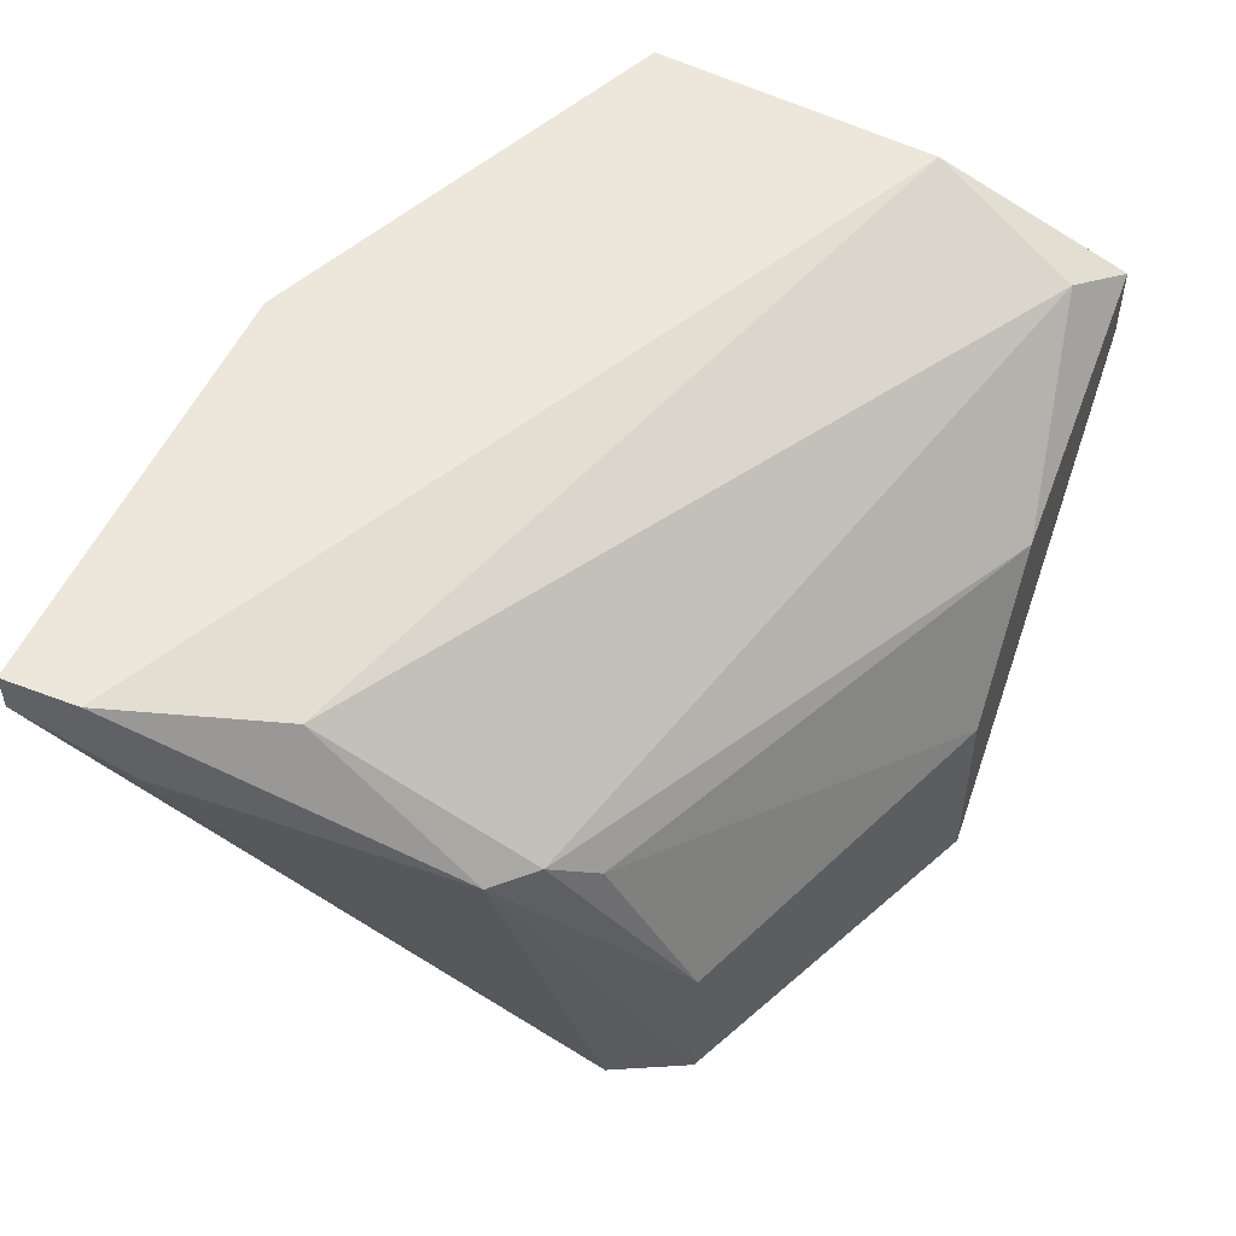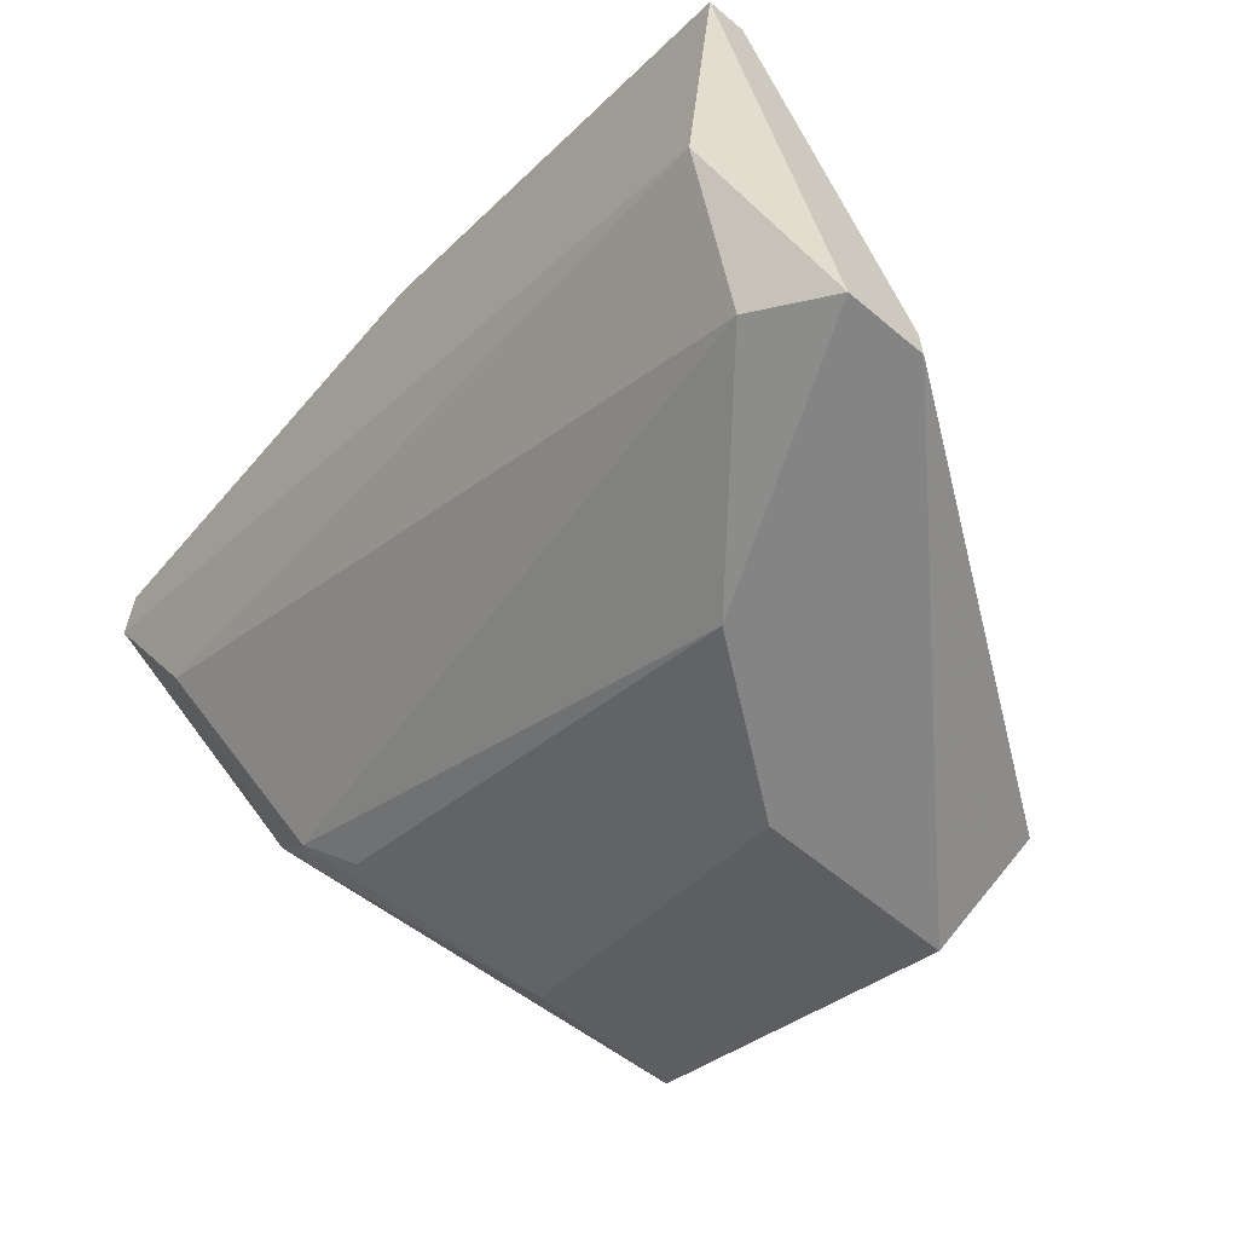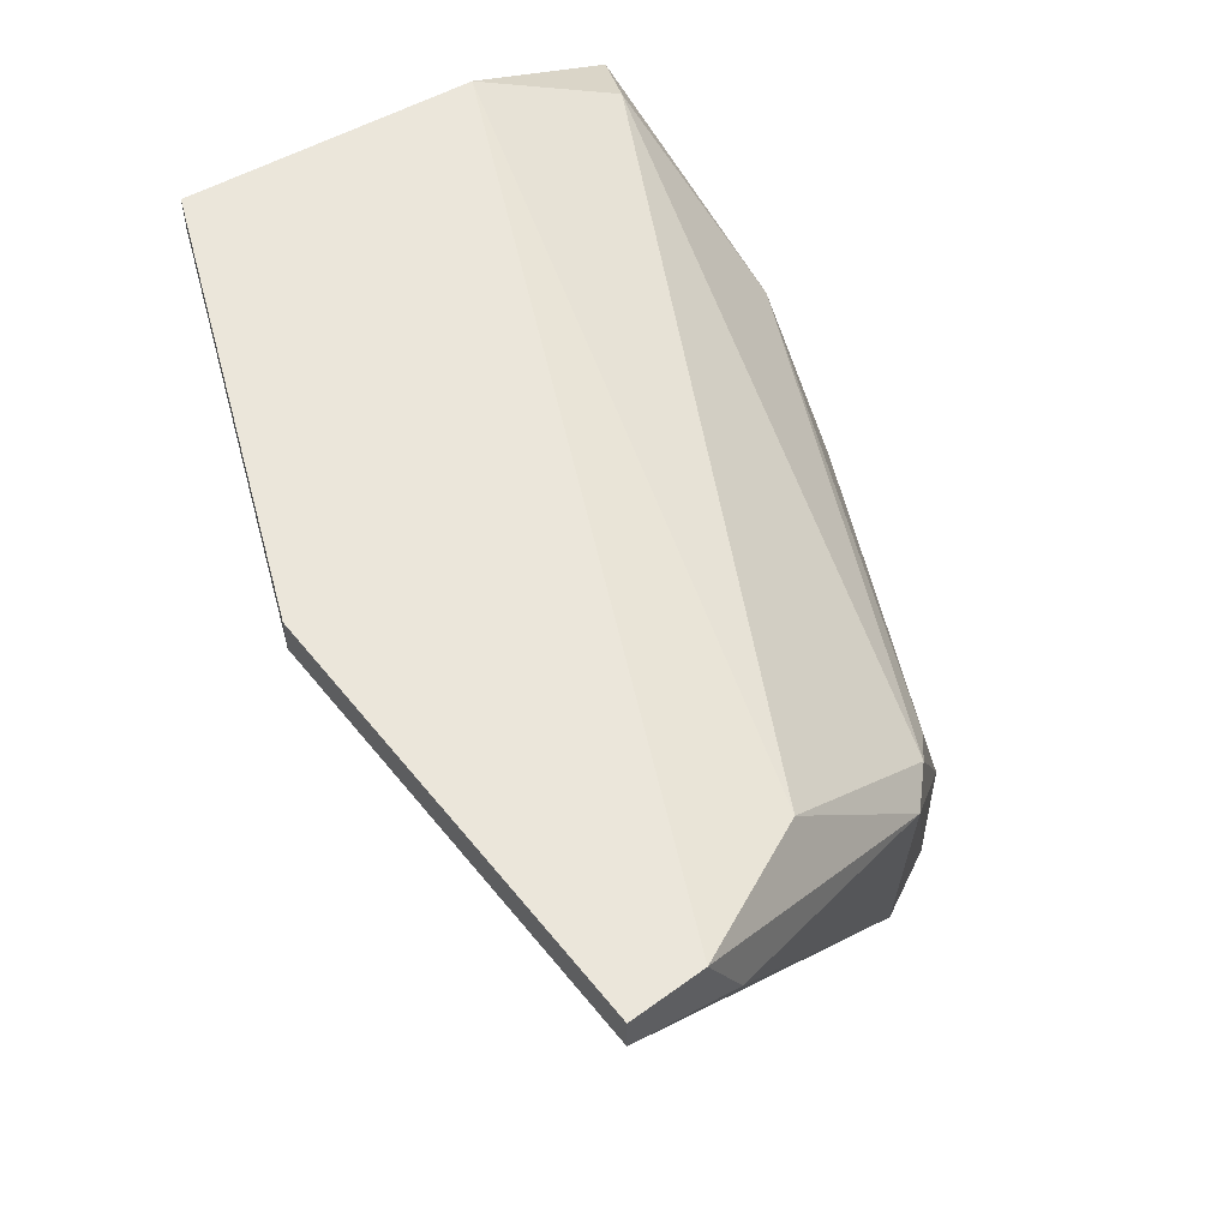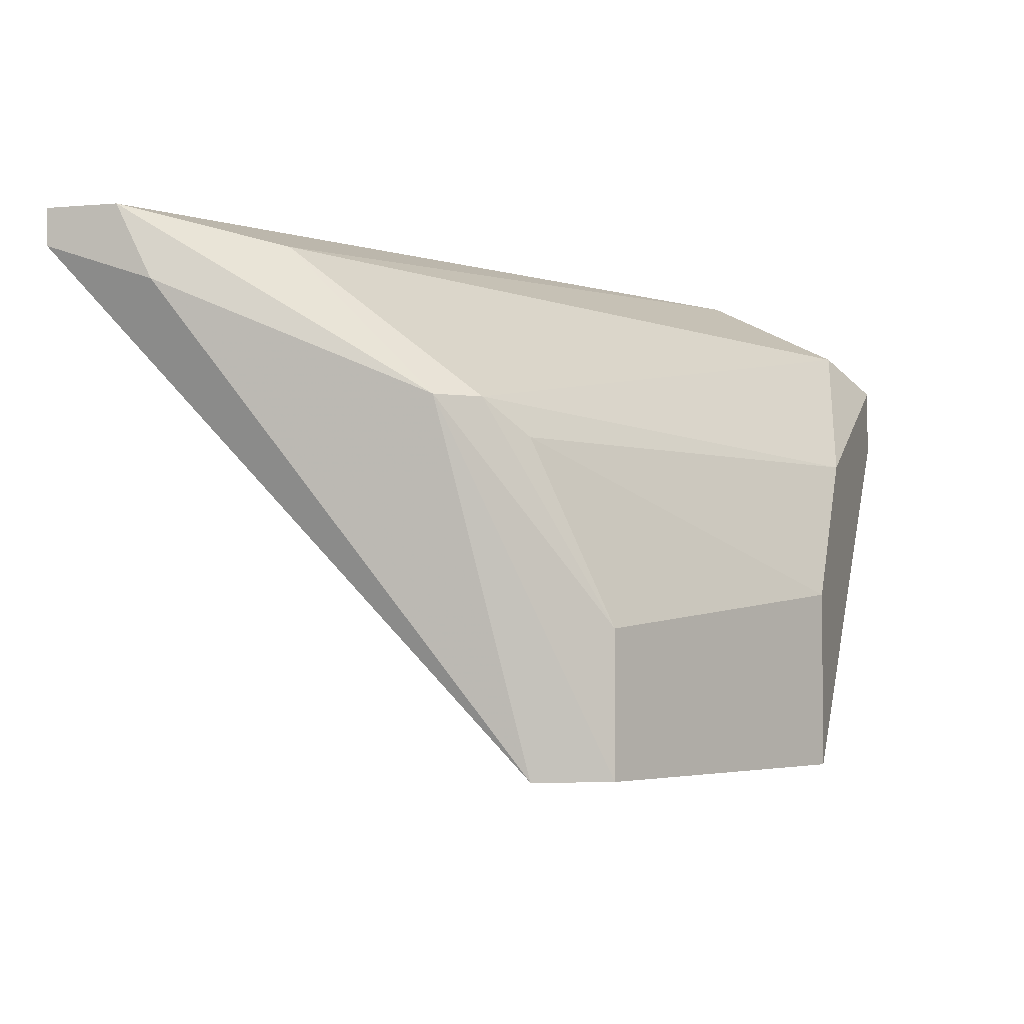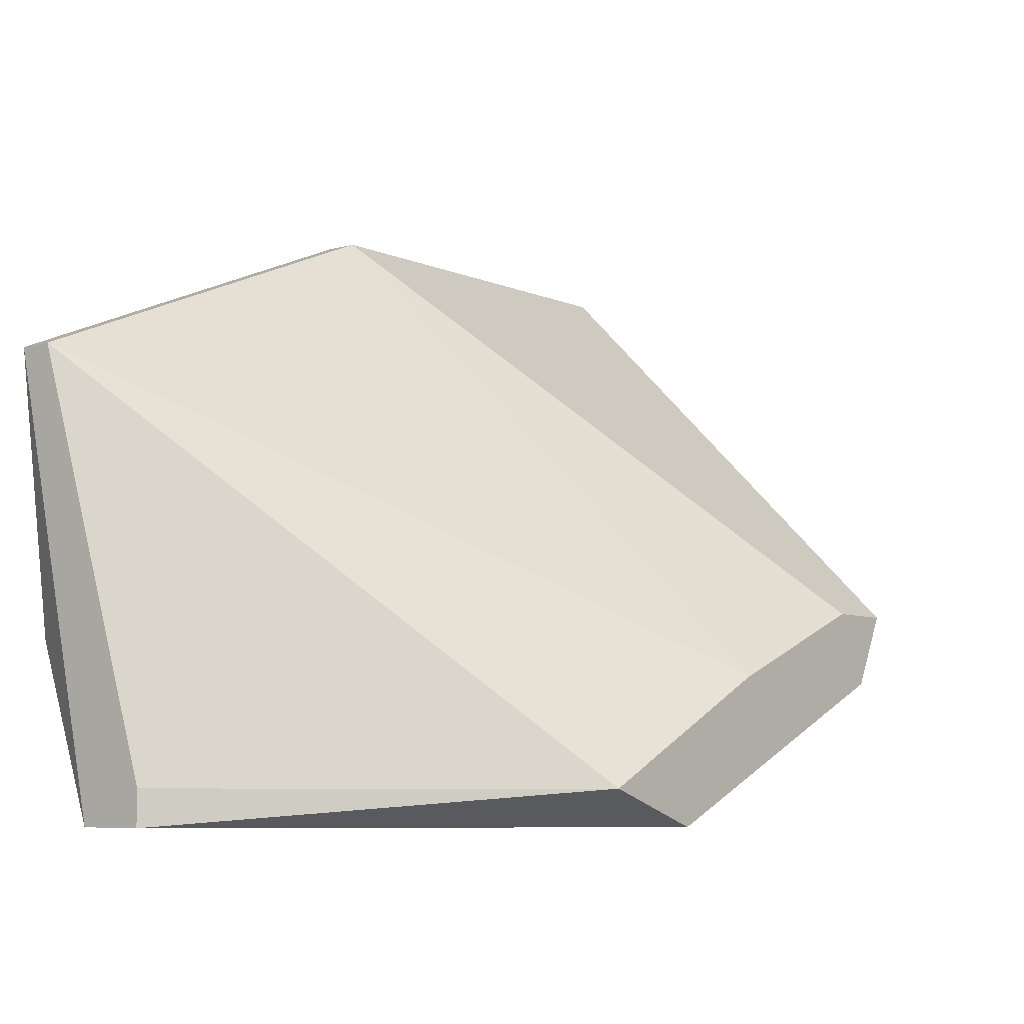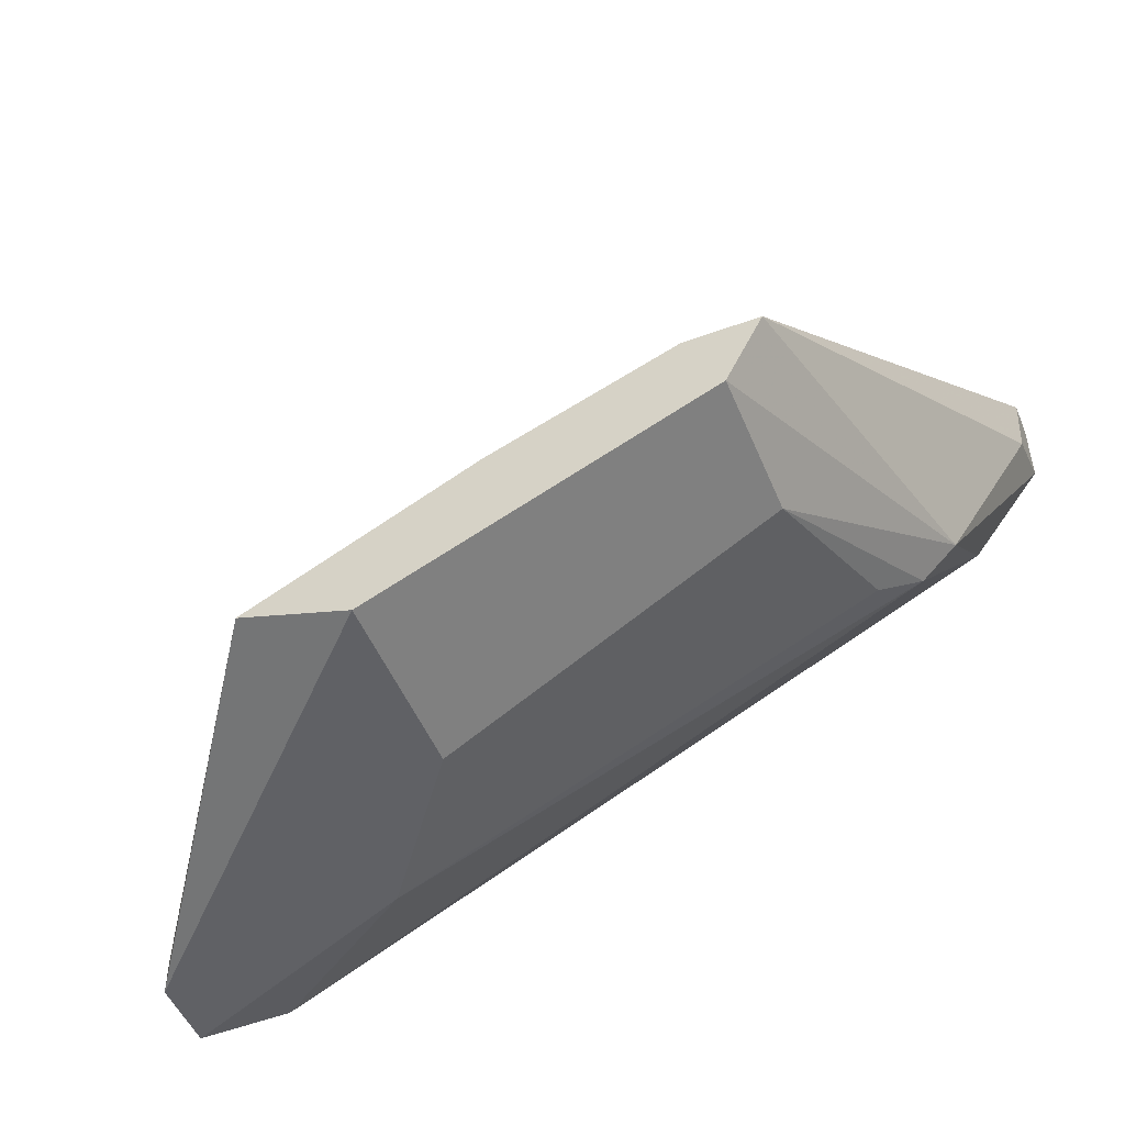
<metadata>
{"format":"obj","ext":"obj","renderer":"f3d","projection":"perspective","resolution":1024,"background":"white","views":[{"elev":51.3,"azim":112.7,"up":"+Y"},{"elev":-61.3,"azim":-130.5,"up":"+Z"},{"elev":54.7,"azim":52.2,"up":"+Y"},{"elev":-3.1,"azim":107.3,"up":"+Y"},{"elev":-6.9,"azim":-50.9,"up":"+Z"},{"elev":-49.9,"azim":22.0,"up":"+Z"}]}
</metadata>
<code>
v -0.7276 0.2675 0.2091
v -0.7891 0.2598 0.1707
v -0.7891 0.2598 0.1733
v -0.7378 0.2342 0.1861
v -0.7891 0.2701 0.204
v -0.7711 0.2342 0.1733
v -0.7378 0.2573 0.1861
v -0.7865 0.2727 0.1835
v -0.7583 0.2701 0.2168
v -0.7634 0.2471 0.1707
v -0.7276 0.2727 0.2168
v -0.7839 0.2675 0.1733
v -0.7327 0.2701 0.2015
v -0.7891 0.2727 0.204
v -0.7404 0.2342 0.181
v -0.7557 0.2342 0.181
v -0.7276 0.2701 0.2168
v -0.7634 0.2342 0.1707
v -0.7327 0.2598 0.1912
v -0.7711 0.2573 0.1707
v -0.7353 0.2598 0.1887
v -0.7404 0.2445 0.181
v -0.7276 0.2727 0.2117
v -0.7583 0.2727 0.2168
v -0.7891 0.265 0.1707
v -0.7429 0.2342 0.1861
f 9 16 26
f 2 3 5
f 5 3 6
f 3 2 6
f 12 8 13
f 2 5 14
f 5 9 14
f 11 8 14
f 4 6 15
f 5 6 16
f 6 4 16
f 9 5 16
f 4 1 17
f 9 4 17
f 1 11 17
f 11 9 17
f 6 2 18
f 2 10 18
f 15 6 18
f 10 15 18
f 1 4 19
f 4 15 19
f 10 2 20
f 7 10 20
f 20 12 21
f 12 13 21
f 13 19 21
f 7 20 21
f 21 19 22
f 10 7 22
f 15 10 22
f 19 15 22
f 7 21 22
f 11 1 23
f 8 11 23
f 13 8 23
f 1 19 23
f 19 13 23
f 9 11 24
f 14 9 24
f 11 14 24
f 8 12 25
f 2 14 25
f 14 8 25
f 20 2 25
f 12 20 25
f 4 9 26
f 16 4 26

</code>
